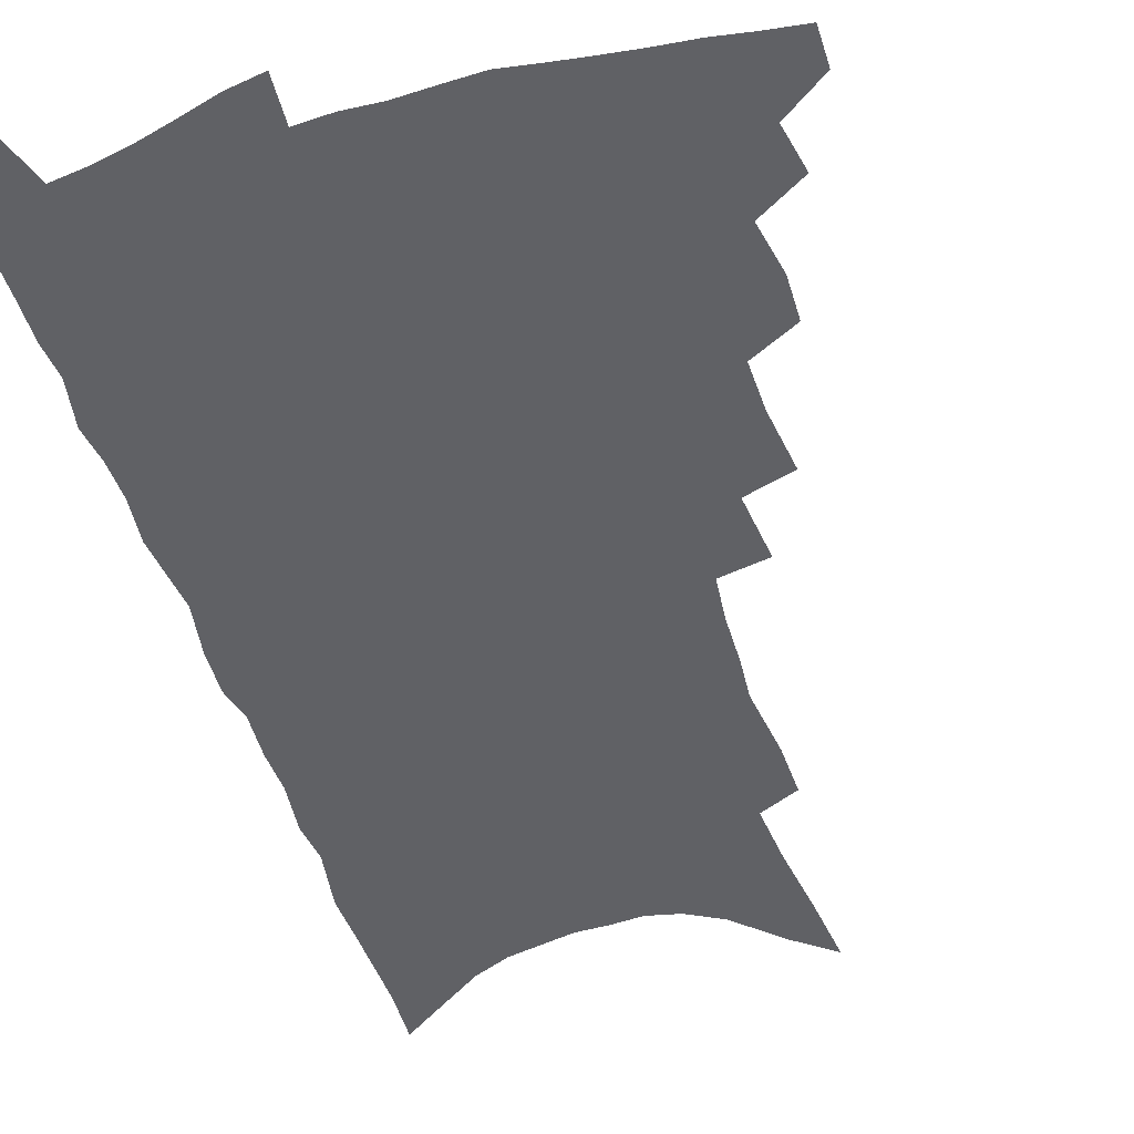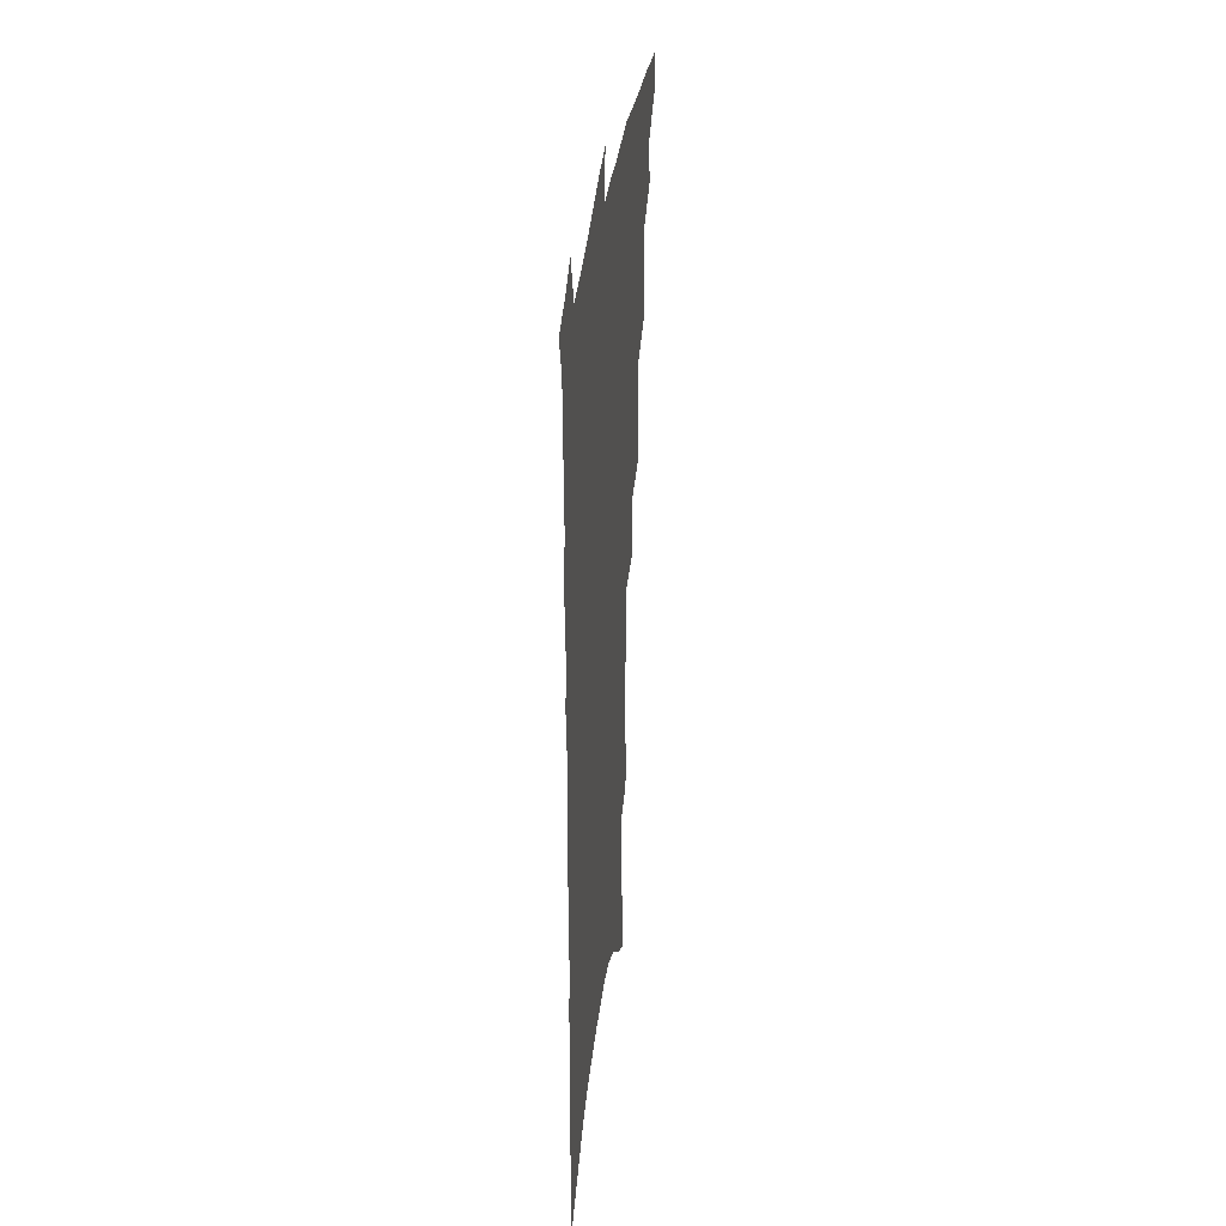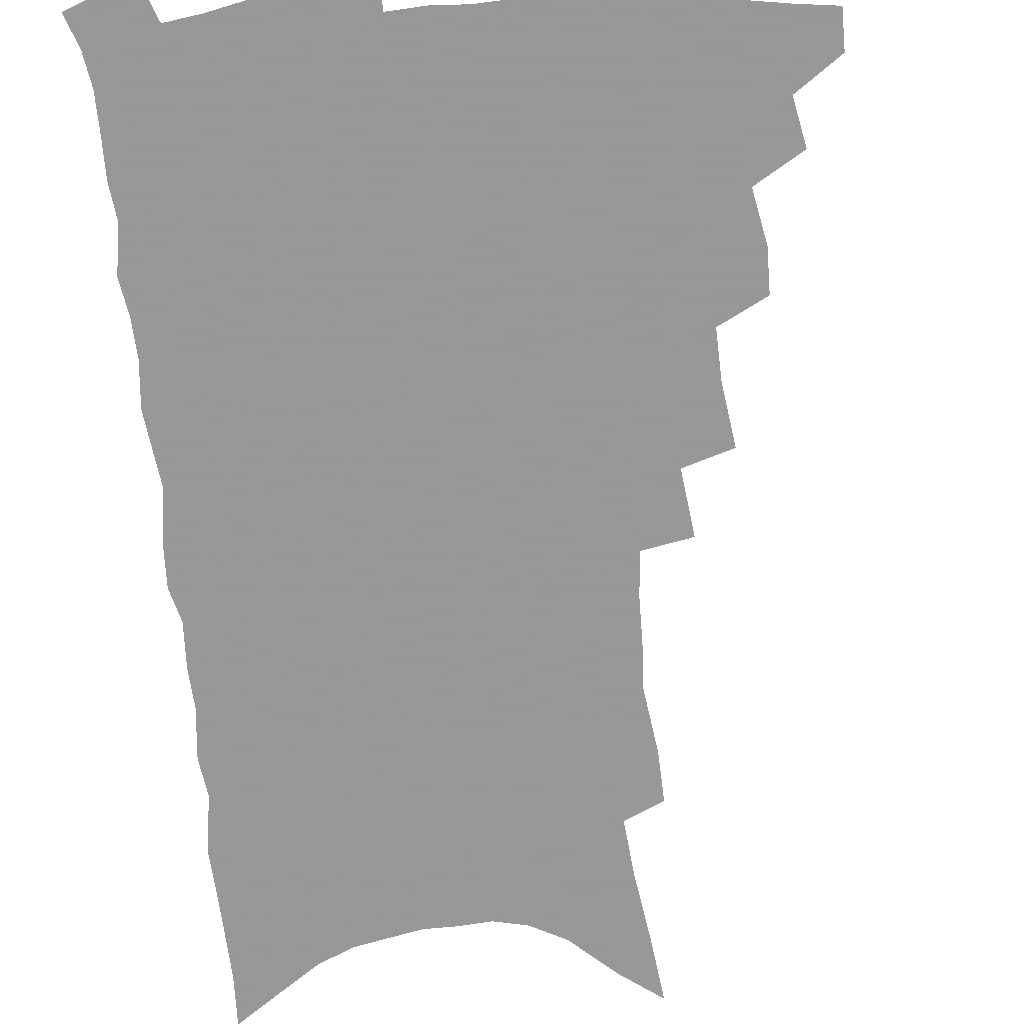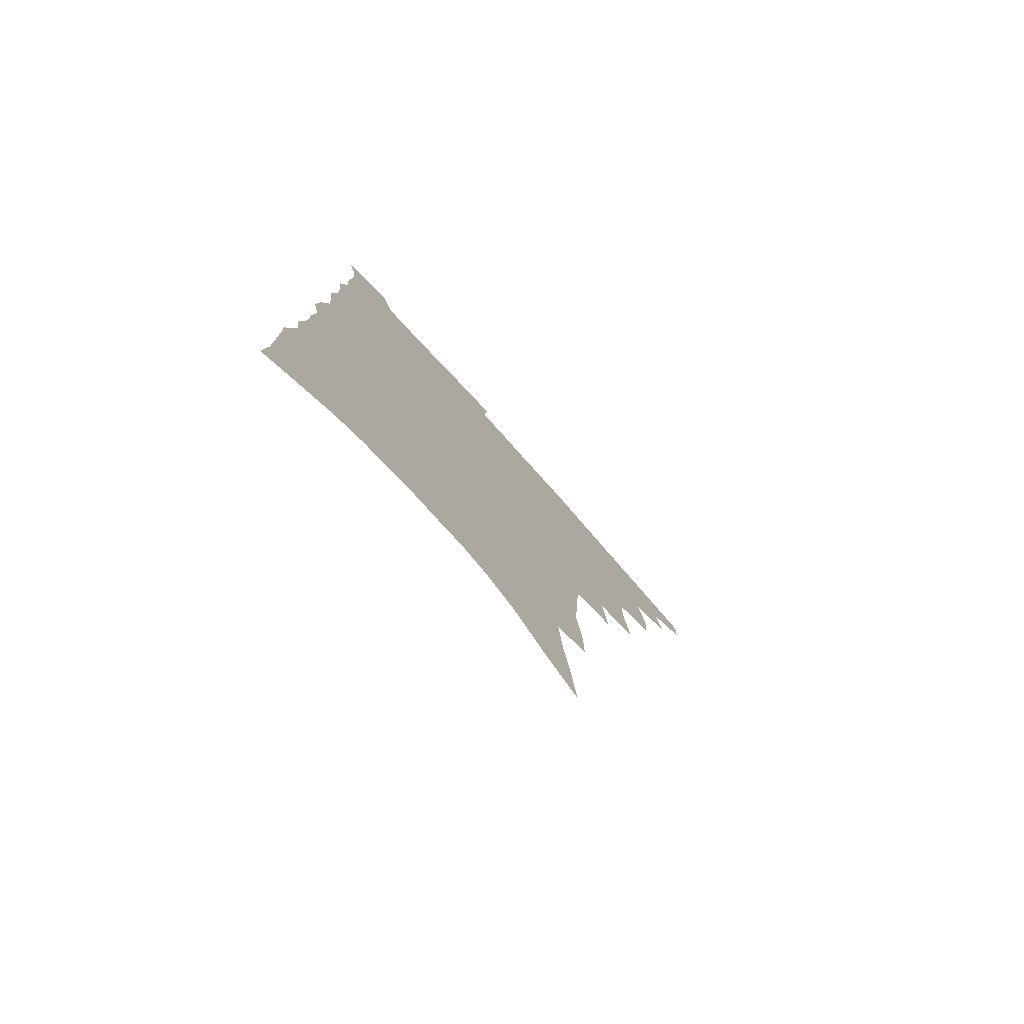
<metadata>
{"format":"obj","ext":"obj","renderer":"f3d","projection":"perspective","resolution":1024,"background":"white","views":[{"elev":-49.3,"azim":-161.2,"up":"+Z"},{"elev":37.0,"azim":97.0,"up":"+Y"},{"elev":-68.4,"azim":-173.3,"up":"+Z"},{"elev":-78.7,"azim":132.0,"up":"+Y"}]}
</metadata>
<code>
v 474.1 483.4 0
v 473.8 498.1 0
v 488.2 454.1 0
v 491.3 471.9 0
v 490.4 486.4 0
v 488.9 500.5 0
v 503.8 407.2 0
v 503.2 423.8 0
v 506.5 443.8 0
v 507.1 459.9 0
v 507.4 474.8 0
v 505.2 488.8 0
v 502.7 503.2 0
v 519.3 356.1 0
v 521.9 379.8 0
v 522 398.5 0
v 523.9 418.1 0
v 523.3 433.5 0
v 523.9 449.5 0
v 524.4 464.3 0
v 522 477.2 0
v 520.1 490.7 0
v 517.3 505.1 0
v 535.7 325.9 0
v 538 350.9 0
v 538 370.5 0
v 538.4 389.4 0
v 538.4 406.3 0
v 537.3 420.5 0
v 536.8 435 0
v 537.6 451.3 0
v 537.4 465.7 0
v 535.8 479.1 0
v 533.8 492.8 0
v 531.4 507.3 0
v 555.4 228 0
v 555.6 247.3 0
v 558.4 273 0
v 557 288.4 0
v 556.3 306.7 0
v 554.3 323 0
v 553.4 341.7 0
v 552.9 360 0
v 552.3 377.1 0
v 552.6 394.9 0
v 551.8 409.2 0
v 551.4 424.1 0
v 552.2 440 0
v 551.4 453.5 0
v 551.3 467.4 0
v 549.3 481.1 0
v 547.6 494.8 0
v 545.2 509.6 0
v 563.1 148.2 0
v 565.5 173.4 0
v 568.6 199.7 0
v 570.2 221.6 0
v 570.4 241.1 0
v 570.6 260.6 0
v 570.6 279.5 0
v 570.5 299.2 0
v 568.9 314.6 0
v 568.2 332.5 0
v 566.5 347.7 0
v 566.7 366.5 0
v 566.4 383.3 0
v 565 396.7 0
v 565.8 413.4 0
v 565.9 428.5 0
v 565.4 442.2 0
v 565.5 456.2 0
v 564.2 469.1 0
v 563.8 482.2 0
v 561.8 496 0
v 559 512.2 0
v 578.3 160.3 0
v 579.3 182.2 0
v 584.3 213.7 0
v 584.5 233.4 0
v 584.4 252.3 0
v 582.9 267 0
v 582.8 286.1 0
v 583.2 307.2 0
v 582.4 323.3 0
v 581 338.2 0
v 580.4 355.3 0
v 579.3 370 0
v 579.6 387.8 0
v 579.4 402.4 0
v 578.4 415.2 0
v 579 431.1 0
v 578.8 444.4 0
v 578.3 457.3 0
v 577.5 470 0
v 577.2 483 0
v 575.5 497.1 0
v 573.7 512.2 0
v 594.9 176.4 0
v 597 202.3 0
v 596.8 220.3 0
v 596.6 238.9 0
v 596.4 258 0
v 595.7 275.2 0
v 595.3 292.6 0
v 594.3 308.1 0
v 594.4 329.2 0
v 593 341.3 0
v 592.6 358.7 0
v 591.9 373.8 0
v 591.6 388.4 0
v 591.7 404.6 0
v 591.2 417.8 0
v 591.2 431.5 0
v 591.3 445.2 0
v 591 457.9 0
v 590.8 470.8 0
v 590.3 483.9 0
v 589.2 497.8 0
v 588.3 512.1 0
v 608.3 184 0
v 609 206.2 0
v 609.1 226.3 0
v 608.6 243.8 0
v 607.7 259.5 0
v 606.8 274.7 0
v 606.9 295.8 0
v 606.5 314.1 0
v 605.7 328.8 0
v 604.9 344.6 0
v 604.6 361.8 0
v 604.2 376.6 0
v 603.8 390.5 0
v 603.7 405.5 0
v 603.9 419.9 0
v 603.8 432.9 0
v 603.9 446 0
v 603.9 458.5 0
v 604 471.2 0
v 604 484 0
v 603.5 497.3 0
v 602 513.2 0
v 620.8 187.1 0
v 621 209.7 0
v 620.6 227.9 0
v 620.2 245.6 0
v 619.8 265 0
v 619.1 282.7 0
v 618.4 295.5 0
v 617.8 317.3 0
v 617.2 330.6 0
v 616.7 347.6 0
v 616.3 362.3 0
v 616 376.6 0
v 615.8 392.6 0
v 615.7 406.8 0
v 615.8 420.5 0
v 615.9 433.4 0
v 616 445.8 0
v 616.4 458.6 0
v 617.2 471.6 0
v 617.2 483.8 0
v 616.9 497.1 0
v 615.9 512.9 0
v 614.4 530.8 0
v 633.3 186.5 0
v 632.8 209.4 0
v 632.2 232 0
v 631.9 247.3 0
v 631.2 266.2 0
v 630.6 281.3 0
v 629.9 299.3 0
v 629.3 315.5 0
v 628.7 331.8 0
v 628 348.7 0
v 628 361.7 0
v 627.7 377.5 0
v 627.5 392.3 0
v 627.5 406.4 0
v 627.5 420 0
v 628 434.8 0
v 628.3 446.4 0
v 628.8 458.5 0
v 629.3 471.2 0
v 629.8 483.5 0
v 630.1 496.5 0
v 629.7 511.6 0
v 628.5 528.8 0
v 645.7 186.8 0
v 644.7 210.5 0
v 644.7 227 0
v 643.8 245.3 0
v 642.7 265.4 0
v 642.1 281.7 0
v 641.2 299.8 0
v 640.5 316.5 0
v 640.6 329.9 0
v 639.8 346.8 0
v 639.4 362.4 0
v 639.5 376.5 0
v 639.3 391.2 0
v 639.3 405.4 0
v 639.1 420.6 0
v 639.8 433.1 0
v 640.3 445.4 0
v 640.9 457.9 0
v 641.5 470.8 0
v 642.3 482.9 0
v 643.1 495.5 0
v 644.5 507.7 0
v 643.2 525 0
v 658.5 184.6 0
v 657.3 206.3 0
v 656.2 227.4 0
v 656 242.8 0
v 654.2 264 0
v 654.3 278.6 0
v 652.6 299.1 0
v 652.1 314.5 0
v 652.1 328.9 0
v 651.5 345.2 0
v 651 360.8 0
v 651.7 373.8 0
v 651.4 389 0
v 651.9 402.1 0
v 651.1 418.4 0
v 651.6 431.4 0
v 652.7 443.4 0
v 653 457.1 0
v 653.5 469.9 0
v 654.7 482 0
v 655.8 494.4 0
v 656.9 507 0
v 657.6 521.4 0
v 671.2 182.4 0
v 670.1 202.8 0
v 668.9 222.8 0
v 668.1 240.7 0
v 667.3 258.4 0
v 666.2 276.6 0
v 664.7 295.2 0
v 663.9 311.7 0
v 664.4 325.5 0
v 663.5 342.4 0
v 664.3 355.9 0
v 664 371 0
v 663.2 387.3 0
v 663.9 400.3 0
v 662.9 416.6 0
v 663.9 429.1 0
v 664.5 442.3 0
v 665.6 454.8 0
v 666 468.1 0
v 666.8 481.2 0
v 668.4 493.2 0
v 669.9 506 0
v 671.5 518.9 0
v 684.8 176.9 0
v 684.3 195.5 0
v 682.9 215.6 0
v 681 236.1 0
v 679.8 254.4 0
v 679.2 271.4 0
v 677.9 289.4 0
v 678.4 303.9 0
v 676.3 322.9 0
v 677.1 336.8 0
v 676.3 352.9 0
v 676.9 366.9 0
v 675.9 383.2 0
v 676.7 396.8 0
v 676.6 411.5 0
v 676.9 425.6 0
v 676.9 439.7 0
v 678.5 452.2 0
v 678 467.1 0
v 679.4 479.2 0
v 680.8 491.7 0
v 683 504.2 0
v 685 517.4 0
v 691.2 535.9 0
v 700.7 166.5 0
v 699.5 186.4 0
v 698.7 205.4 0
v 697.7 224.1 0
v 694.7 245.6 0
v 694.3 262.6 0
v 692.9 280.7 0
v 691.8 298.1 0
v 691.8 313.6 0
v 692.2 328.6 0
v 693 343.2 0
v 691.1 360.6 0
v 691.1 375.6 0
v 692.4 389.2 0
v 691.4 405 0
v 692.5 418.7 0
v 690.6 435.2 0
v 693.1 447.6 0
v 691.3 463.7 0
v 691.9 476.9 0
v 694 489.3 0
v 695.9 502 0
v 697.7 514.8 0
v 703 528.7 0
v 717.3 155.4 0
v 716 175.4 0
v 716.2 192.7 0
v 716.4 209.8 0
v 716.9 226.6 0
v 713.1 248.6 0
v 714.7 263.2 0
v 712.3 282.4 0
v 712.7 298 0
v 711.4 315.2 0
v 714.4 328 0
v 713.3 344.8 0
v 709.9 364.1 0
v 711.2 378 0
v 712.5 392.3 0
v 710.5 409.4 0
v 710.8 424.4 0
v 712.6 437.8 0
v 709.2 456 0
v 710.4 469.8 0
v 709.8 484.5 0
v 709.6 499.3 0
v 711.2 512.2 0
v 715.2 524.4 0
f 4 5 1
f 1 5 2
f 5 6 2
f 9 10 3
f 3 10 4
f 10 11 4
f 4 11 5
f 11 12 5
f 5 12 6
f 12 13 6
f 16 17 7
f 7 17 8
f 17 18 8
f 8 18 9
f 18 19 9
f 9 19 10
f 19 20 10
f 10 20 11
f 20 21 11
f 11 21 12
f 21 22 12
f 12 22 13
f 22 23 13
f 25 26 14
f 14 26 15
f 26 27 15
f 15 27 16
f 27 28 16
f 16 28 17
f 28 29 17
f 17 29 18
f 29 30 18
f 18 30 19
f 30 31 19
f 19 31 20
f 31 32 20
f 20 32 21
f 32 33 21
f 21 33 22
f 33 34 22
f 22 34 23
f 34 35 23
f 41 42 24
f 24 42 25
f 42 43 25
f 25 43 26
f 43 44 26
f 26 44 27
f 44 45 27
f 27 45 28
f 45 46 28
f 28 46 29
f 46 47 29
f 29 47 30
f 47 48 30
f 30 48 31
f 48 49 31
f 31 49 32
f 49 50 32
f 32 50 33
f 50 51 33
f 33 51 34
f 51 52 34
f 34 52 35
f 52 53 35
f 57 58 36
f 36 58 37
f 58 59 37
f 37 59 38
f 59 60 38
f 38 60 39
f 60 61 39
f 39 61 40
f 61 62 40
f 40 62 41
f 62 63 41
f 41 63 42
f 63 64 42
f 42 64 43
f 64 65 43
f 43 65 44
f 65 66 44
f 44 66 45
f 66 67 45
f 45 67 46
f 67 68 46
f 46 68 47
f 68 69 47
f 47 69 48
f 69 70 48
f 48 70 49
f 70 71 49
f 49 71 50
f 71 72 50
f 50 72 51
f 72 73 51
f 51 73 52
f 73 74 52
f 52 74 53
f 74 75 53
f 54 76 55
f 76 77 55
f 55 77 56
f 77 78 56
f 56 78 57
f 78 79 57
f 57 79 58
f 79 80 58
f 58 80 59
f 80 81 59
f 59 81 60
f 81 82 60
f 60 82 61
f 82 83 61
f 61 83 62
f 83 84 62
f 62 84 63
f 84 85 63
f 63 85 64
f 85 86 64
f 64 86 65
f 86 87 65
f 65 87 66
f 87 88 66
f 66 88 67
f 88 89 67
f 67 89 68
f 89 90 68
f 68 90 69
f 90 91 69
f 69 91 70
f 91 92 70
f 70 92 71
f 92 93 71
f 71 93 72
f 93 94 72
f 72 94 73
f 94 95 73
f 73 95 74
f 95 96 74
f 74 96 75
f 96 97 75
f 76 98 77
f 98 99 77
f 77 99 78
f 99 100 78
f 78 100 79
f 100 101 79
f 79 101 80
f 101 102 80
f 80 102 81
f 102 103 81
f 81 103 82
f 103 104 82
f 82 104 83
f 104 105 83
f 83 105 84
f 105 106 84
f 84 106 85
f 106 107 85
f 85 107 86
f 107 108 86
f 86 108 87
f 108 109 87
f 87 109 88
f 109 110 88
f 88 110 89
f 110 111 89
f 89 111 90
f 111 112 90
f 90 112 91
f 112 113 91
f 91 113 92
f 113 114 92
f 92 114 93
f 114 115 93
f 93 115 94
f 115 116 94
f 94 116 95
f 116 117 95
f 95 117 96
f 117 118 96
f 96 118 97
f 118 119 97
f 98 120 99
f 120 121 99
f 99 121 100
f 121 122 100
f 100 122 101
f 122 123 101
f 101 123 102
f 123 124 102
f 102 124 103
f 124 125 103
f 103 125 104
f 125 126 104
f 104 126 105
f 126 127 105
f 105 127 106
f 127 128 106
f 106 128 107
f 128 129 107
f 107 129 108
f 129 130 108
f 108 130 109
f 130 131 109
f 109 131 110
f 131 132 110
f 110 132 111
f 132 133 111
f 111 133 112
f 133 134 112
f 112 134 113
f 134 135 113
f 113 135 114
f 135 136 114
f 114 136 115
f 136 137 115
f 115 137 116
f 137 138 116
f 116 138 117
f 138 139 117
f 117 139 118
f 139 140 118
f 118 140 119
f 140 141 119
f 120 142 121
f 142 143 121
f 121 143 122
f 143 144 122
f 122 144 123
f 144 145 123
f 123 145 124
f 145 146 124
f 124 146 125
f 146 147 125
f 125 147 126
f 147 148 126
f 126 148 127
f 148 149 127
f 127 149 128
f 149 150 128
f 128 150 129
f 150 151 129
f 129 151 130
f 151 152 130
f 130 152 131
f 152 153 131
f 131 153 132
f 153 154 132
f 132 154 133
f 154 155 133
f 133 155 134
f 155 156 134
f 134 156 135
f 156 157 135
f 135 157 136
f 157 158 136
f 136 158 137
f 158 159 137
f 137 159 138
f 159 160 138
f 138 160 139
f 160 161 139
f 139 161 140
f 161 162 140
f 140 162 141
f 162 163 141
f 142 165 143
f 165 166 143
f 143 166 144
f 166 167 144
f 144 167 145
f 167 168 145
f 145 168 146
f 168 169 146
f 146 169 147
f 169 170 147
f 147 170 148
f 170 171 148
f 148 171 149
f 171 172 149
f 149 172 150
f 172 173 150
f 150 173 151
f 173 174 151
f 151 174 152
f 174 175 152
f 152 175 153
f 175 176 153
f 153 176 154
f 176 177 154
f 154 177 155
f 177 178 155
f 155 178 156
f 178 179 156
f 156 179 157
f 179 180 157
f 157 180 158
f 180 181 158
f 158 181 159
f 181 182 159
f 159 182 160
f 182 183 160
f 160 183 161
f 183 184 161
f 161 184 162
f 184 185 162
f 162 185 163
f 185 186 163
f 163 186 164
f 186 187 164
f 165 188 166
f 188 189 166
f 166 189 167
f 189 190 167
f 167 190 168
f 190 191 168
f 168 191 169
f 191 192 169
f 169 192 170
f 192 193 170
f 170 193 171
f 193 194 171
f 171 194 172
f 194 195 172
f 172 195 173
f 195 196 173
f 173 196 174
f 196 197 174
f 174 197 175
f 197 198 175
f 175 198 176
f 198 199 176
f 176 199 177
f 199 200 177
f 177 200 178
f 200 201 178
f 178 201 179
f 201 202 179
f 179 202 180
f 202 203 180
f 180 203 181
f 203 204 181
f 181 204 182
f 204 205 182
f 182 205 183
f 205 206 183
f 183 206 184
f 206 207 184
f 184 207 185
f 207 208 185
f 185 208 186
f 208 209 186
f 186 209 187
f 209 210 187
f 188 211 189
f 211 212 189
f 189 212 190
f 212 213 190
f 190 213 191
f 213 214 191
f 191 214 192
f 214 215 192
f 192 215 193
f 215 216 193
f 193 216 194
f 216 217 194
f 194 217 195
f 217 218 195
f 195 218 196
f 218 219 196
f 196 219 197
f 219 220 197
f 197 220 198
f 220 221 198
f 198 221 199
f 221 222 199
f 199 222 200
f 222 223 200
f 200 223 201
f 223 224 201
f 201 224 202
f 224 225 202
f 202 225 203
f 225 226 203
f 203 226 204
f 226 227 204
f 204 227 205
f 227 228 205
f 205 228 206
f 228 229 206
f 206 229 207
f 229 230 207
f 207 230 208
f 230 231 208
f 208 231 209
f 231 232 209
f 209 232 210
f 232 233 210
f 211 234 212
f 234 235 212
f 212 235 213
f 235 236 213
f 213 236 214
f 236 237 214
f 214 237 215
f 237 238 215
f 215 238 216
f 238 239 216
f 216 239 217
f 239 240 217
f 217 240 218
f 240 241 218
f 218 241 219
f 241 242 219
f 219 242 220
f 242 243 220
f 220 243 221
f 243 244 221
f 221 244 222
f 244 245 222
f 222 245 223
f 245 246 223
f 223 246 224
f 246 247 224
f 224 247 225
f 247 248 225
f 225 248 226
f 248 249 226
f 226 249 227
f 249 250 227
f 227 250 228
f 250 251 228
f 228 251 229
f 251 252 229
f 229 252 230
f 252 253 230
f 230 253 231
f 253 254 231
f 231 254 232
f 254 255 232
f 232 255 233
f 255 256 233
f 234 257 235
f 257 258 235
f 235 258 236
f 258 259 236
f 236 259 237
f 259 260 237
f 237 260 238
f 260 261 238
f 238 261 239
f 261 262 239
f 239 262 240
f 262 263 240
f 240 263 241
f 263 264 241
f 241 264 242
f 264 265 242
f 242 265 243
f 265 266 243
f 243 266 244
f 266 267 244
f 244 267 245
f 267 268 245
f 245 268 246
f 268 269 246
f 246 269 247
f 269 270 247
f 247 270 248
f 270 271 248
f 248 271 249
f 271 272 249
f 249 272 250
f 272 273 250
f 250 273 251
f 273 274 251
f 251 274 252
f 274 275 252
f 252 275 253
f 275 276 253
f 253 276 254
f 276 277 254
f 254 277 255
f 277 278 255
f 255 278 256
f 278 279 256
f 257 281 258
f 281 282 258
f 258 282 259
f 282 283 259
f 259 283 260
f 283 284 260
f 260 284 261
f 284 285 261
f 261 285 262
f 285 286 262
f 262 286 263
f 286 287 263
f 263 287 264
f 287 288 264
f 264 288 265
f 288 289 265
f 265 289 266
f 289 290 266
f 266 290 267
f 290 291 267
f 267 291 268
f 291 292 268
f 268 292 269
f 292 293 269
f 269 293 270
f 293 294 270
f 270 294 271
f 294 295 271
f 271 295 272
f 295 296 272
f 272 296 273
f 296 297 273
f 273 297 274
f 297 298 274
f 274 298 275
f 298 299 275
f 275 299 276
f 299 300 276
f 276 300 277
f 300 301 277
f 277 301 278
f 301 302 278
f 278 302 279
f 302 303 279
f 279 303 280
f 303 304 280
f 281 305 282
f 305 306 282
f 282 306 283
f 306 307 283
f 283 307 284
f 307 308 284
f 284 308 285
f 308 309 285
f 285 309 286
f 309 310 286
f 286 310 287
f 310 311 287
f 287 311 288
f 311 312 288
f 288 312 289
f 312 313 289
f 289 313 290
f 313 314 290
f 290 314 291
f 314 315 291
f 291 315 292
f 315 316 292
f 292 316 293
f 316 317 293
f 293 317 294
f 317 318 294
f 294 318 295
f 318 319 295
f 295 319 296
f 319 320 296
f 296 320 297
f 320 321 297
f 297 321 298
f 321 322 298
f 298 322 299
f 322 323 299
f 299 323 300
f 323 324 300
f 300 324 301
f 324 325 301
f 301 325 302
f 325 326 302
f 302 326 303
f 326 327 303
f 303 327 304
f 327 328 304

</code>
